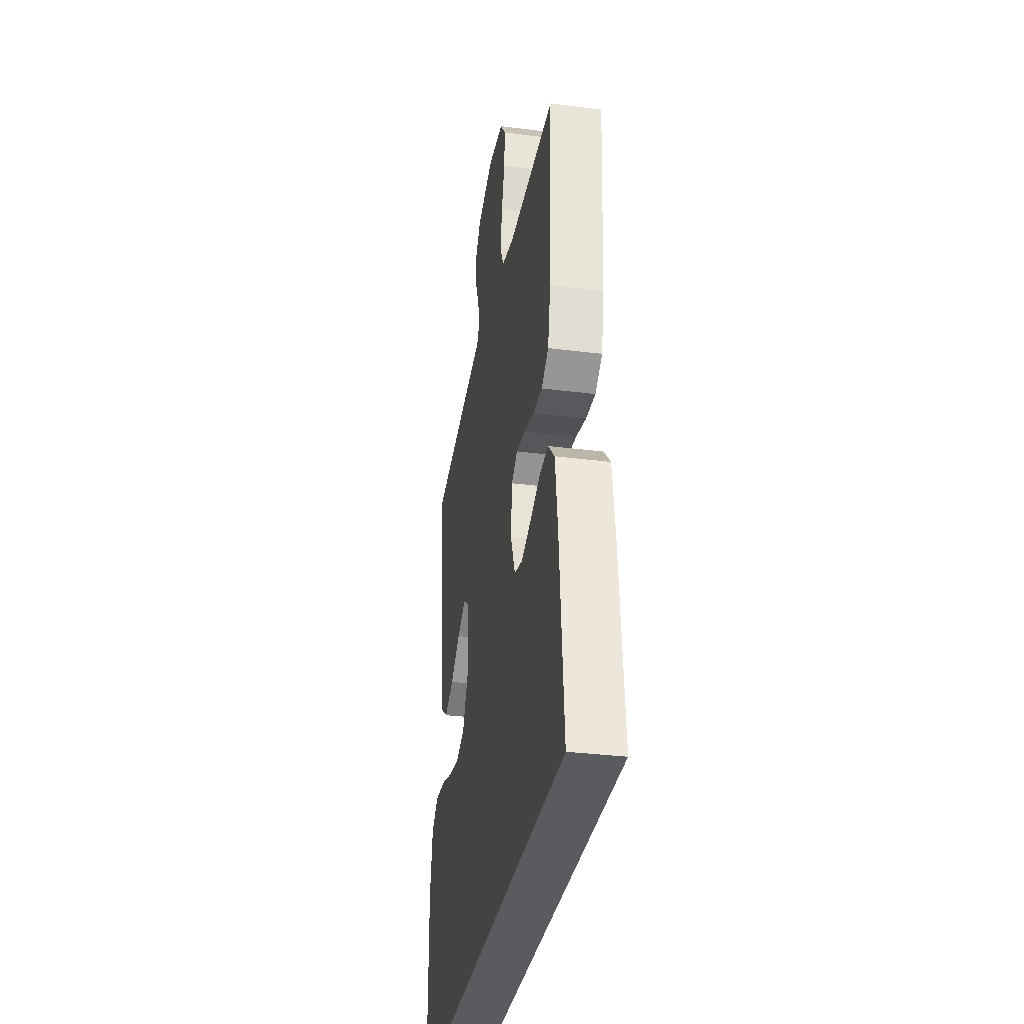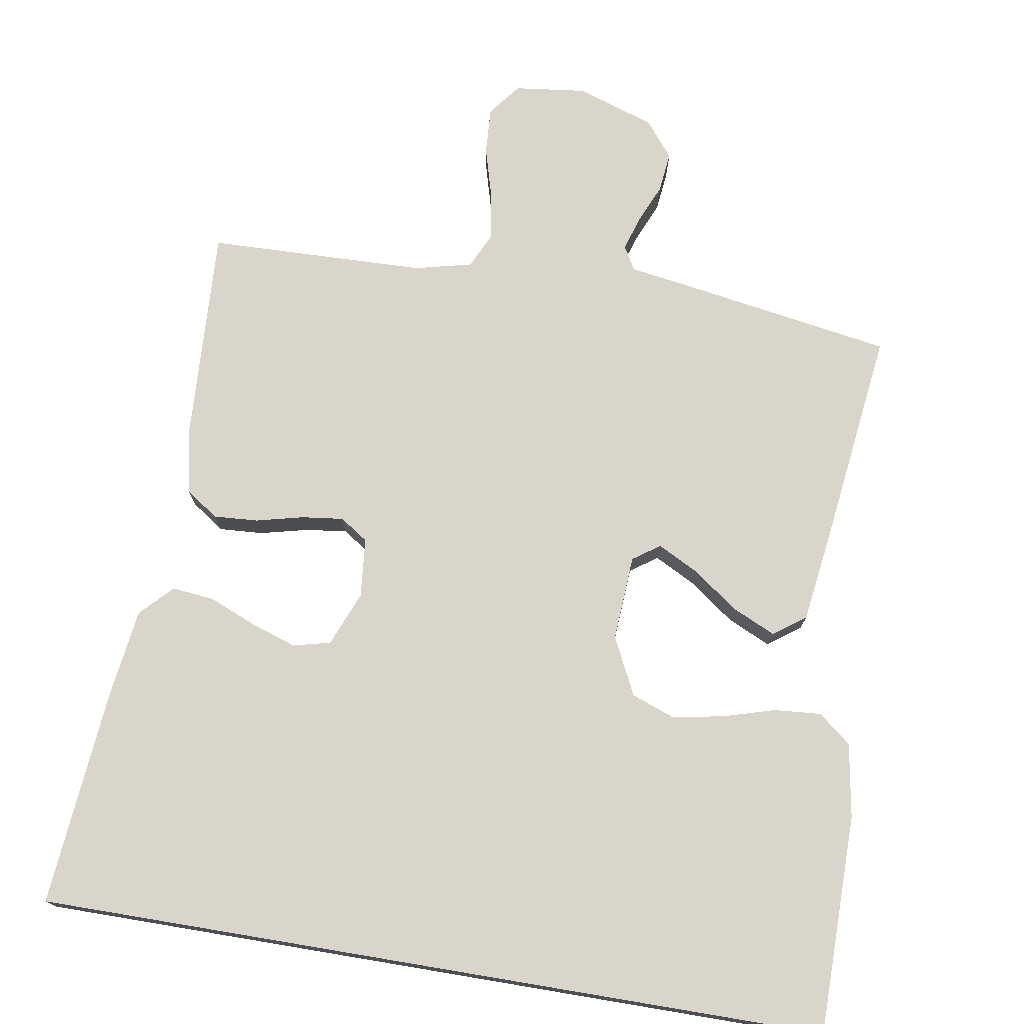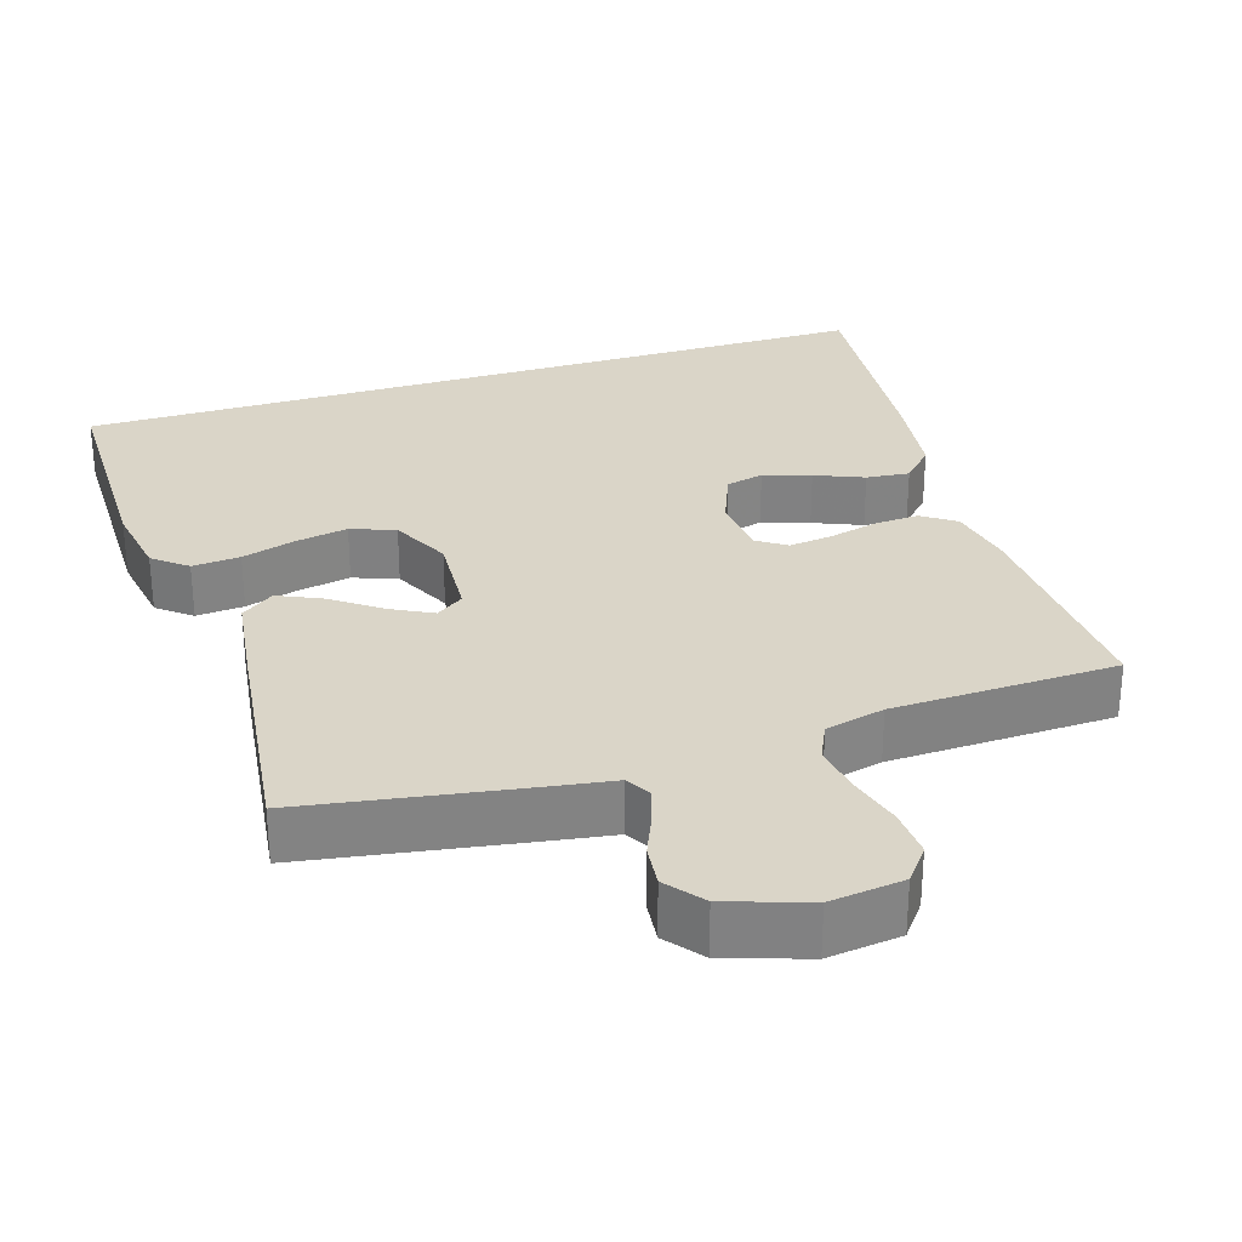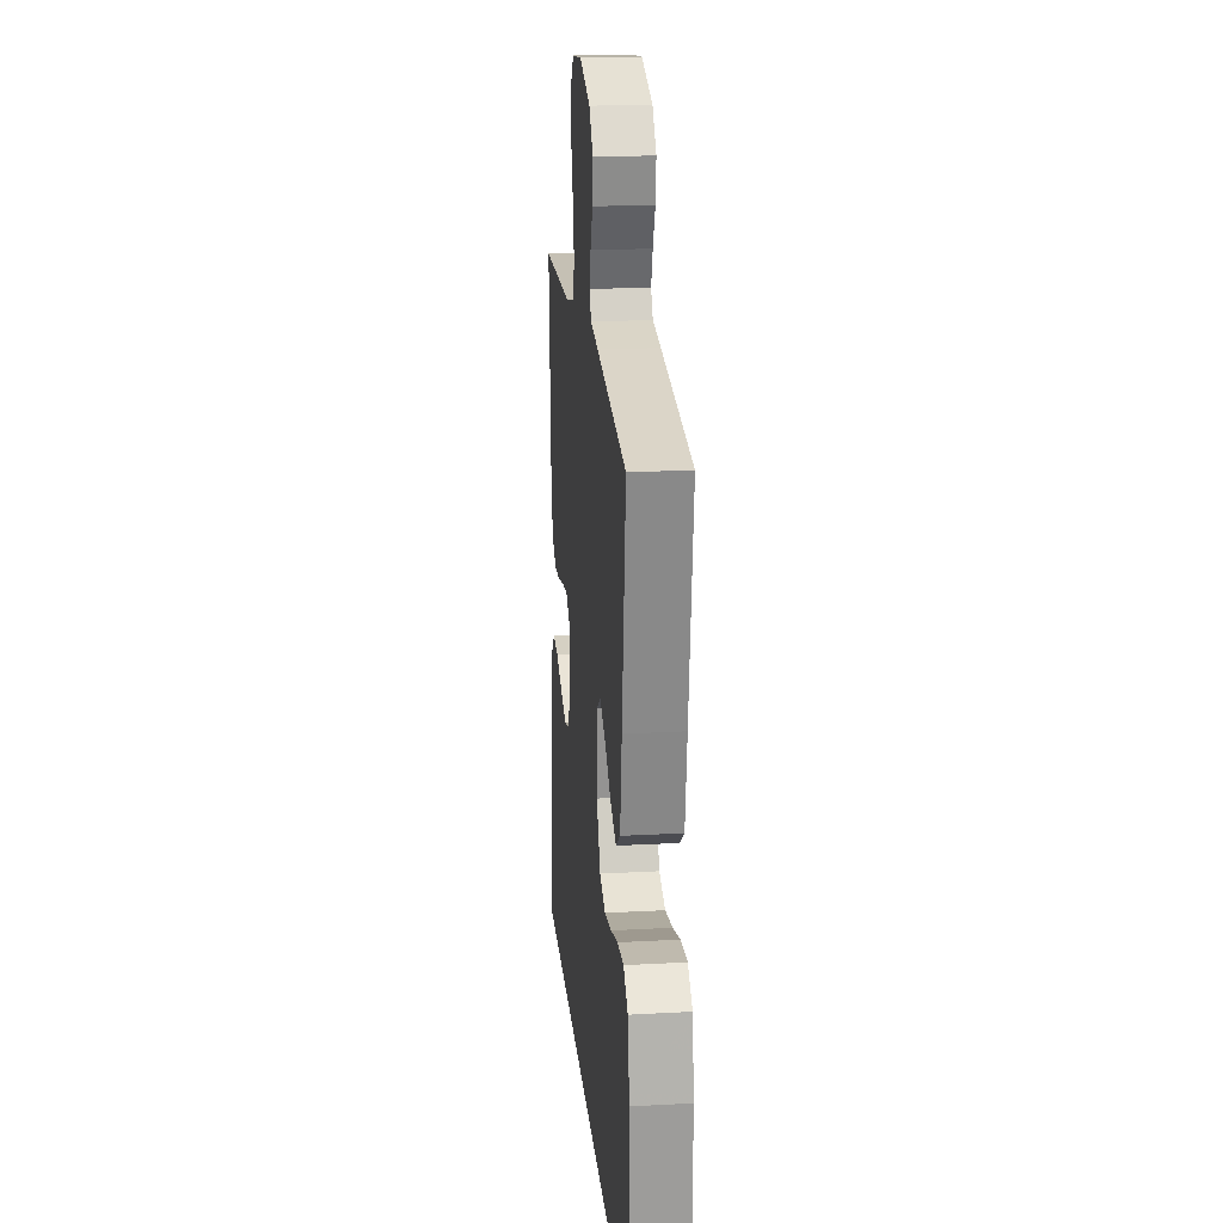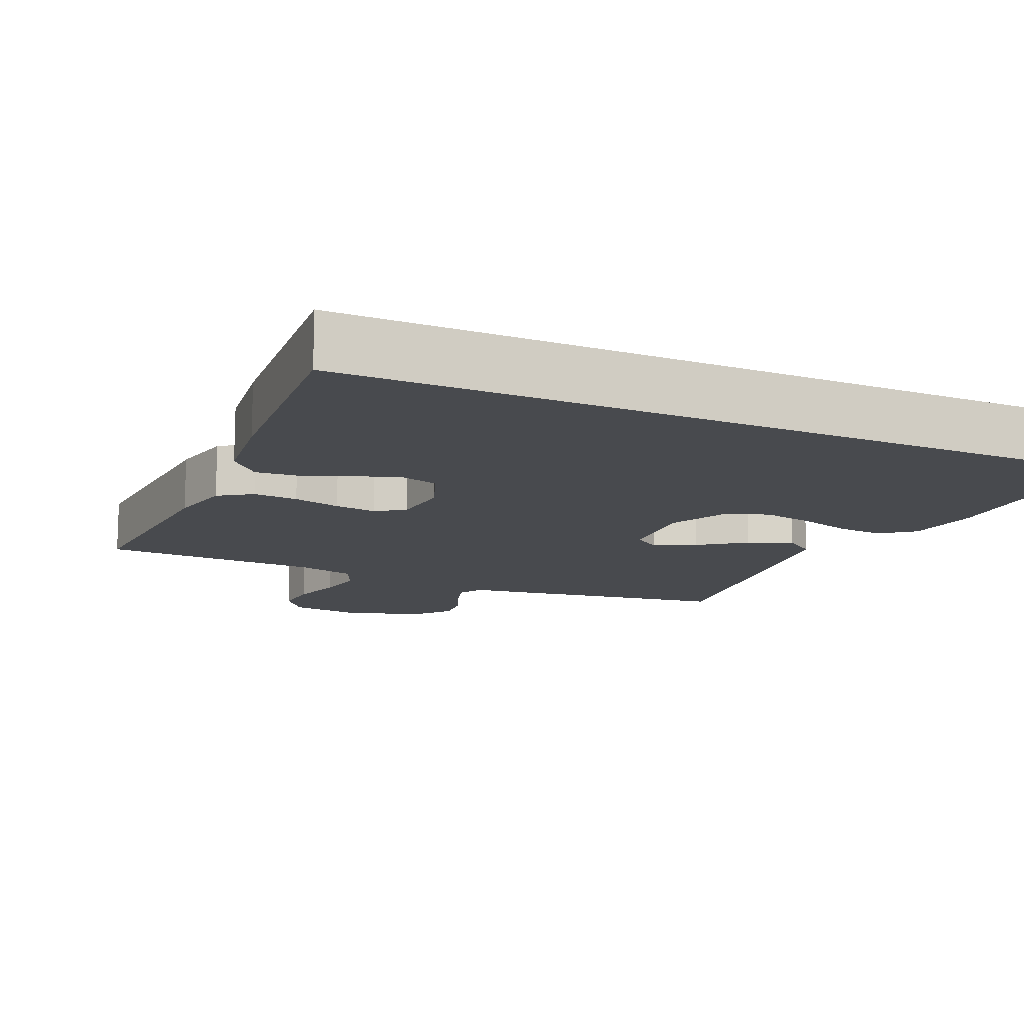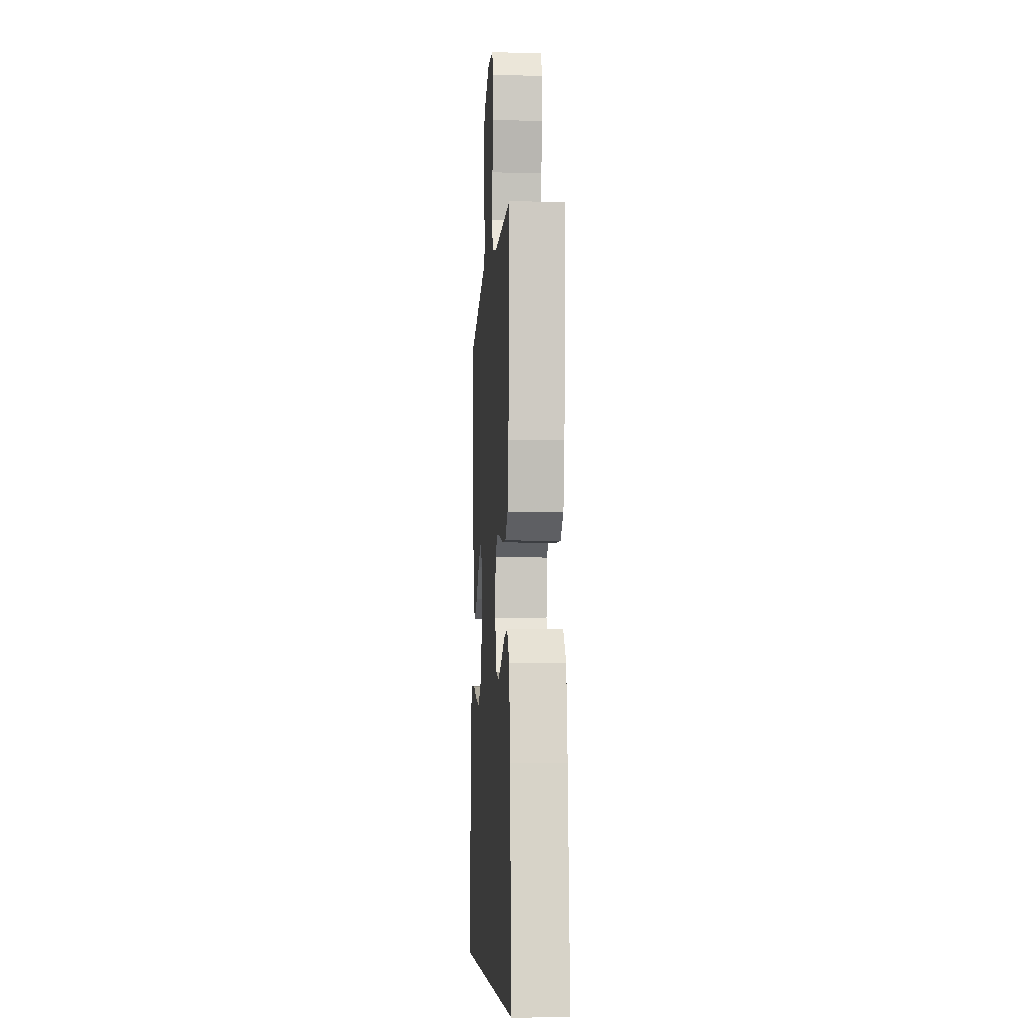
<metadata>
{"format":"obj","ext":"obj","renderer":"f3d","projection":"perspective","resolution":1024,"background":"white","views":[{"elev":-33.2,"azim":80.1,"up":"+Z"},{"elev":74.4,"azim":-170.5,"up":"+Y"},{"elev":29.4,"azim":-17.5,"up":"+Y"},{"elev":20.1,"azim":-95.7,"up":"+Z"},{"elev":-13.3,"azim":155.7,"up":"+Y"},{"elev":-6.9,"azim":86.4,"up":"+Z"}]}
</metadata>
<code>
v 0.5 0.07 0.5
v 0.483 0.07 0.2
v 0.465 0.07 0.112
v 0.42 0.07 0.081
v 0.359 0.07 0.085
v 0.294 0.07 0.101
v 0.237 0.07 0.108
v 0.198 0.07 0.082
v 0.19 0.07 0
v 0.22 0.07 -0.075
v 0.271 0.07 -0.088
v 0.334 0.07 -0.067
v 0.399 0.07 -0.04
v 0.457 0.07 -0.034
v 0.499 0.07 -0.078
v 0.515 0.07 -0.2
v 0.541 0.07 -0.5
v -0.545 0.07 -0.5
v -0.546 0.07 -0.2
v -0.529 0.07 -0.098
v -0.484 0.07 -0.062
v -0.42 0.07 -0.067
v -0.349 0.07 -0.088
v -0.278 0.07 -0.101
v -0.219 0.07 -0.079
v -0.18 0.07 0
v -0.187 0.07 0.118
v -0.224 0.07 0.144
v -0.28 0.07 0.115
v -0.343 0.07 0.069
v -0.402 0.07 0.042
v -0.446 0.07 0.074
v -0.463 0.07 0.2
v -0.5 0.07 0.5
v -0.2 0.07 0.549
v -0.122 0.07 0.561
v -0.103 0.07 0.594
v -0.118 0.07 0.642
v -0.141 0.07 0.696
v -0.147 0.07 0.752
v -0.108 0.07 0.801
v 0 0.07 0.837
v 0.098 0.07 0.825
v 0.133 0.07 0.78
v 0.129 0.07 0.715
v 0.109 0.07 0.644
v 0.098 0.07 0.577
v 0.121 0.07 0.528
v 0.2 0.07 0.509
v 0.5 0 0.5
v 0.483 0 0.2
v 0.465 0 0.112
v 0.42 0 0.081
v 0.359 0 0.085
v 0.294 0 0.101
v 0.237 0 0.108
v 0.198 0 0.082
v 0.19 0 0
v 0.22 0 -0.075
v 0.271 0 -0.088
v 0.334 0 -0.067
v 0.399 0 -0.04
v 0.457 0 -0.034
v 0.499 0 -0.078
v 0.515 0 -0.2
v 0.541 0 -0.5
v -0.545 0 -0.5
v -0.546 0 -0.2
v -0.529 0 -0.098
v -0.484 0 -0.062
v -0.42 0 -0.067
v -0.349 0 -0.088
v -0.278 0 -0.101
v -0.219 0 -0.079
v -0.18 0 0
v -0.187 0 0.118
v -0.224 0 0.144
v -0.28 0 0.115
v -0.343 0 0.069
v -0.402 0 0.042
v -0.446 0 0.074
v -0.463 0 0.2
v -0.5 0 0.5
v -0.2 0 0.549
v -0.122 0 0.561
v -0.103 0 0.594
v -0.118 0 0.642
v -0.141 0 0.696
v -0.147 0 0.752
v -0.108 0 0.801
v 0 0 0.837
v 0.098 0 0.825
v 0.133 0 0.78
v 0.129 0 0.715
v 0.109 0 0.644
v 0.098 0 0.577
v 0.121 0 0.528
v 0.2 0 0.509
f 44 45 46
f 43 44 46
f 42 43 46
f 41 42 46
f 40 41 46
f 39 40 46
f 38 39 46
f 37 38 46 47
f 36 37 47 48
f 36 48 49
f 35 36 49
f 34 35 49
f 33 34 49
f 32 33 49
f 31 32 49
f 30 31 49
f 29 30 49
f 21 22 23
f 20 21 23
f 19 20 23
f 18 19 23
f 17 18 23
f 17 23 24
f 15 16 17
f 14 15 17
f 13 14 17
f 12 13 17
f 11 12 17
f 17 24 25
f 11 17 25
f 10 11 25
f 4 5 6
f 3 4 6
f 2 3 6
f 1 2 6
f 49 1 6
f 49 6 7
f 28 29 49
f 49 7 8
f 28 49 8
f 27 28 8
f 26 27 8 9
f 9 10 25 26
f 95 94 93
f 95 93 92
f 95 92 91
f 95 91 90
f 95 90 89
f 95 89 88
f 95 88 87
f 96 95 87 86
f 97 96 86 85
f 98 97 85
f 98 85 84
f 98 84 83
f 98 83 82
f 98 82 81
f 98 81 80
f 98 80 79
f 98 79 78
f 72 71 70
f 72 70 69
f 72 69 68
f 72 68 67
f 72 67 66
f 73 72 66
f 66 65 64
f 66 64 63
f 66 63 62
f 66 62 61
f 66 61 60
f 74 73 66
f 74 66 60
f 74 60 59
f 55 54 53
f 55 53 52
f 55 52 51
f 55 51 50
f 55 50 98
f 56 55 98
f 98 78 77
f 57 56 98
f 57 98 77
f 57 77 76
f 58 57 76 75
f 75 74 59 58
f 1 50 51 2
f 2 51 52 3
f 3 52 53 4
f 4 53 54 5
f 5 54 55 6
f 6 55 56 7
f 7 56 57 8
f 8 57 58 9
f 9 58 59 10
f 10 59 60 11
f 11 60 61 12
f 12 61 62 13
f 13 62 63 14
f 14 63 64 15
f 15 64 65 16
f 16 65 66 17
f 17 66 67 18
f 18 67 68 19
f 19 68 69 20
f 20 69 70 21
f 21 70 71 22
f 22 71 72 23
f 23 72 73 24
f 24 73 74 25
f 25 74 75 26
f 26 75 76 27
f 27 76 77 28
f 28 77 78 29
f 29 78 79 30
f 30 79 80 31
f 31 80 81 32
f 32 81 82 33
f 33 82 83 34
f 34 83 84 35
f 35 84 85 36
f 36 85 86 37
f 37 86 87 38
f 38 87 88 39
f 39 88 89 40
f 40 89 90 41
f 41 90 91 42
f 42 91 92 43
f 43 92 93 44
f 44 93 94 45
f 45 94 95 46
f 46 95 96 47
f 47 96 97 48
f 48 97 98 49
f 49 98 50 1

</code>
